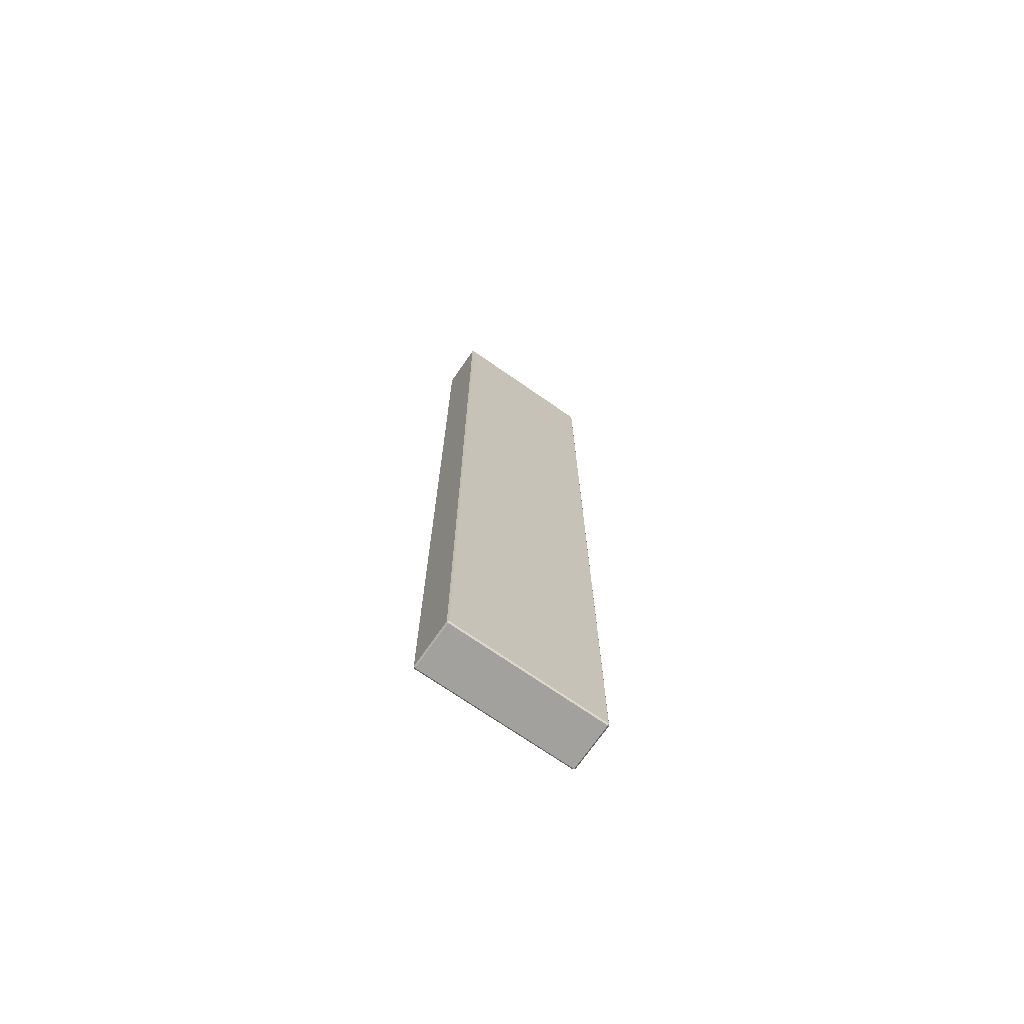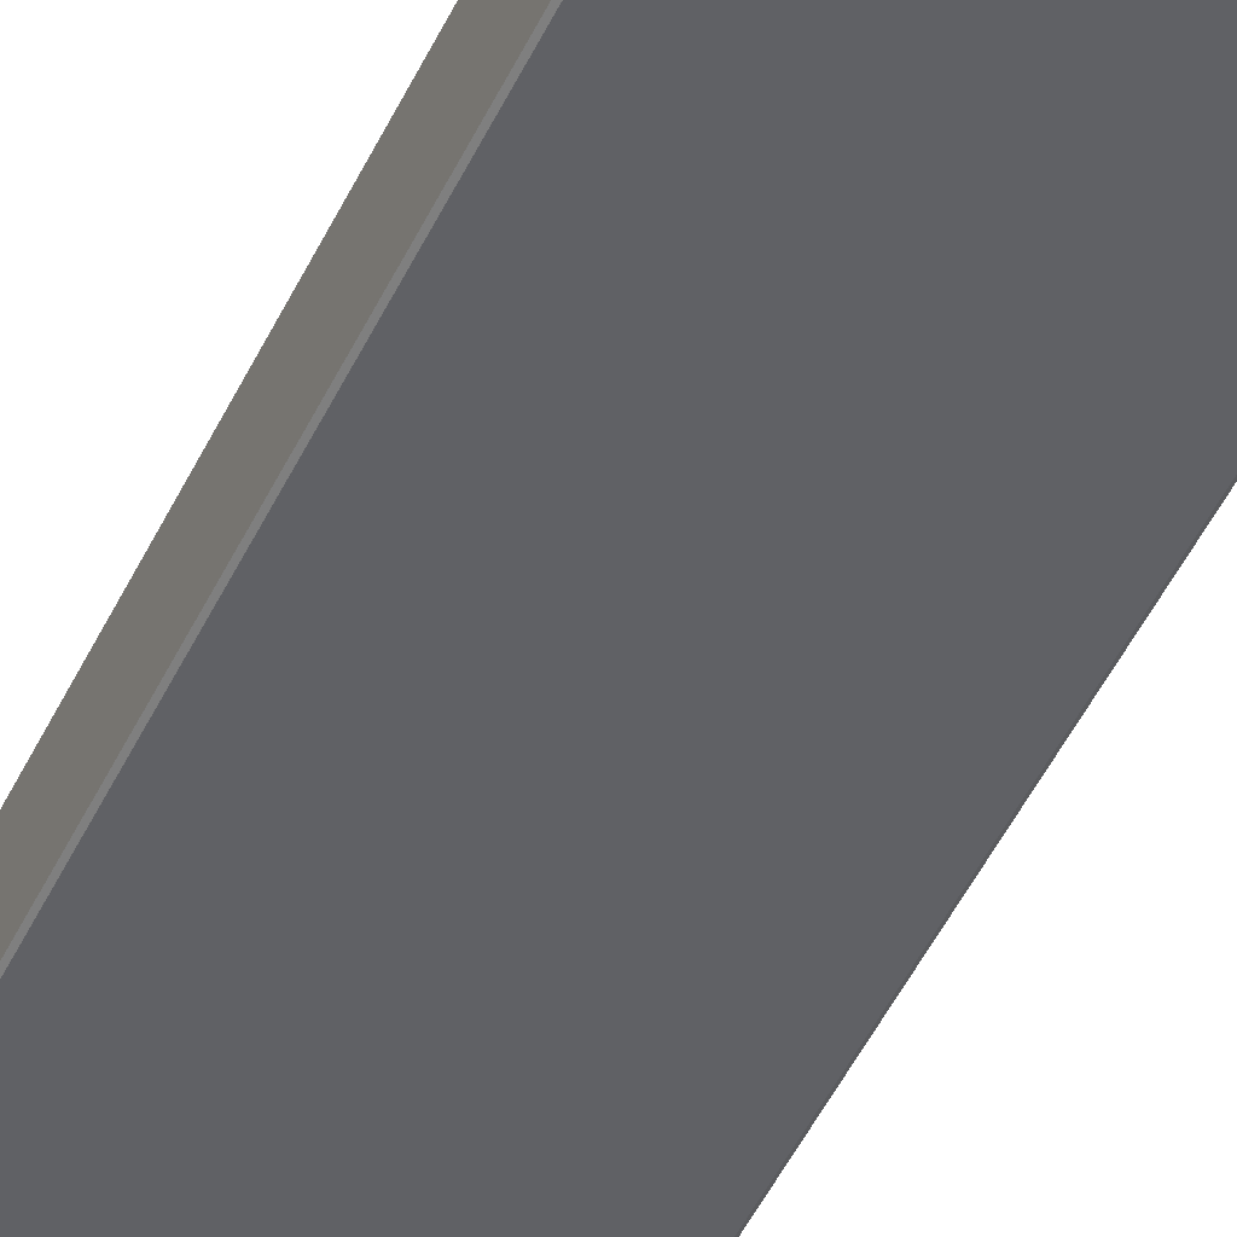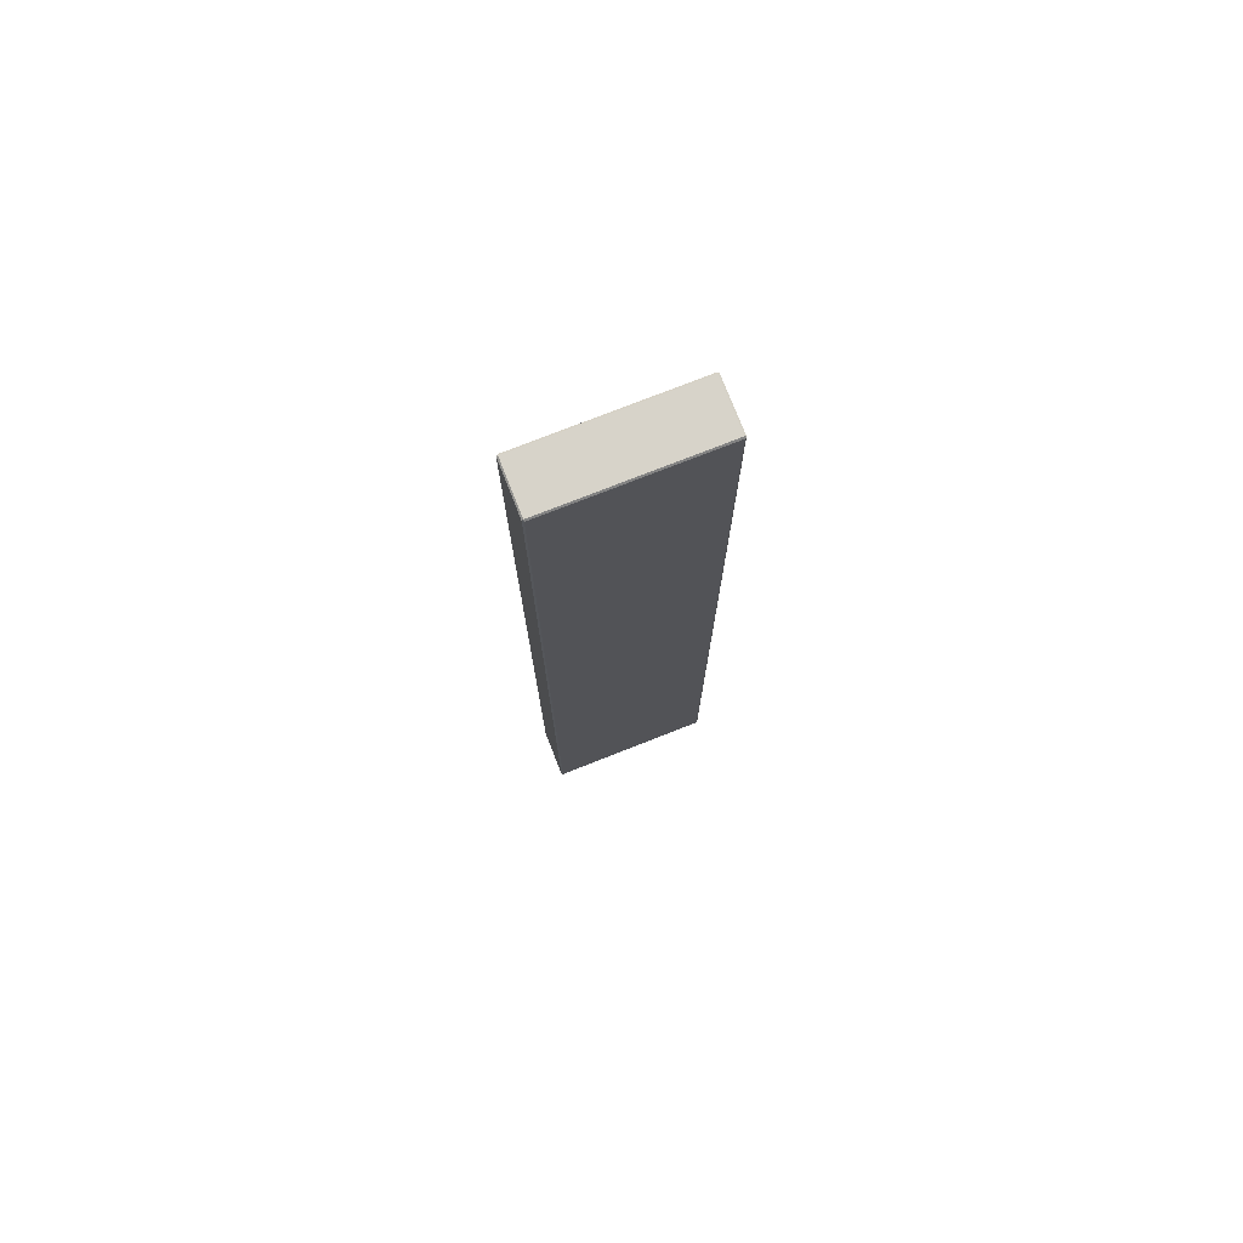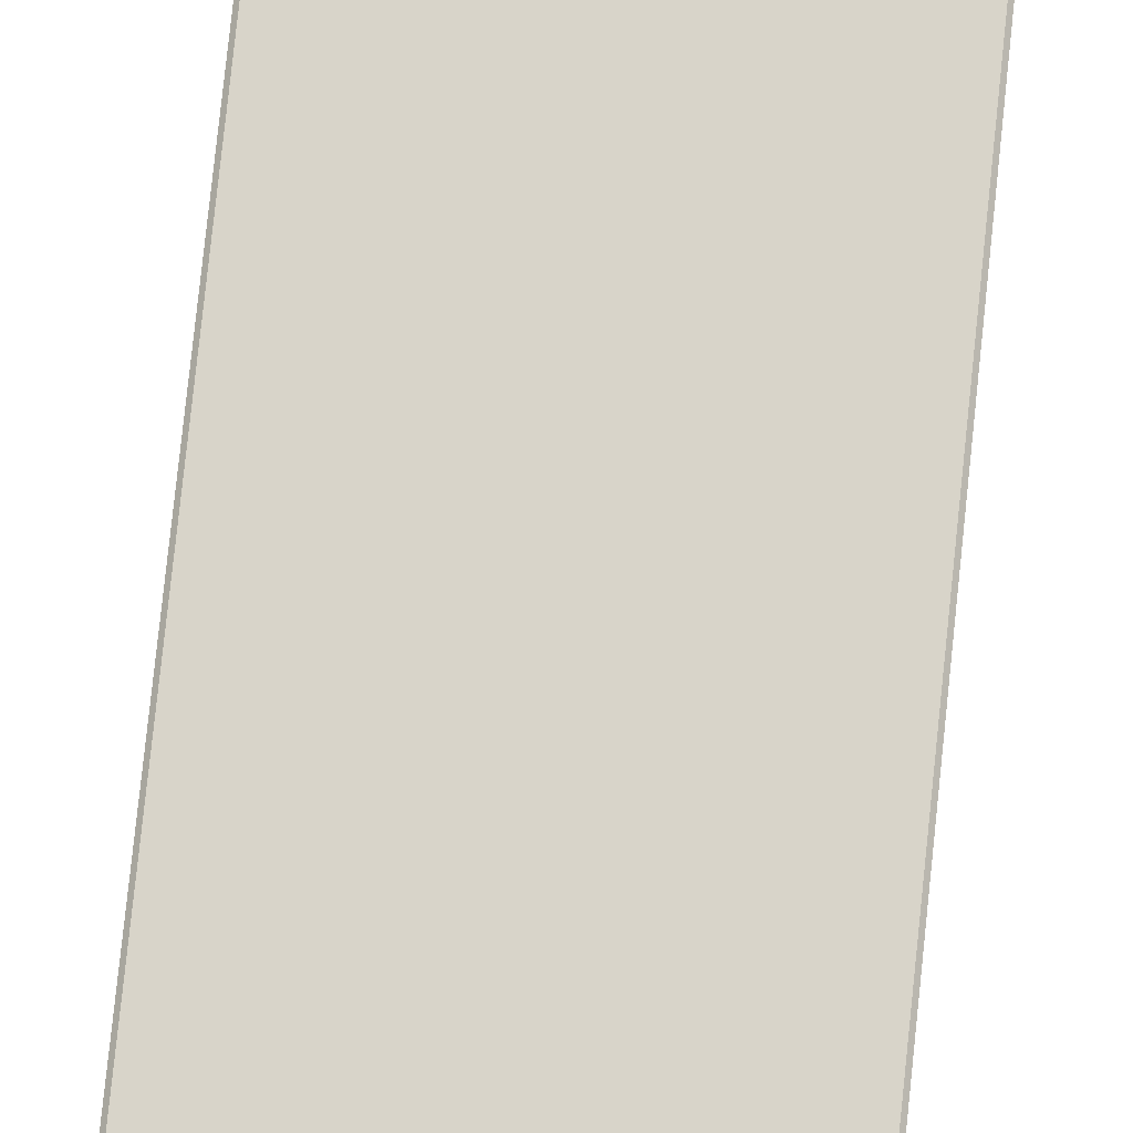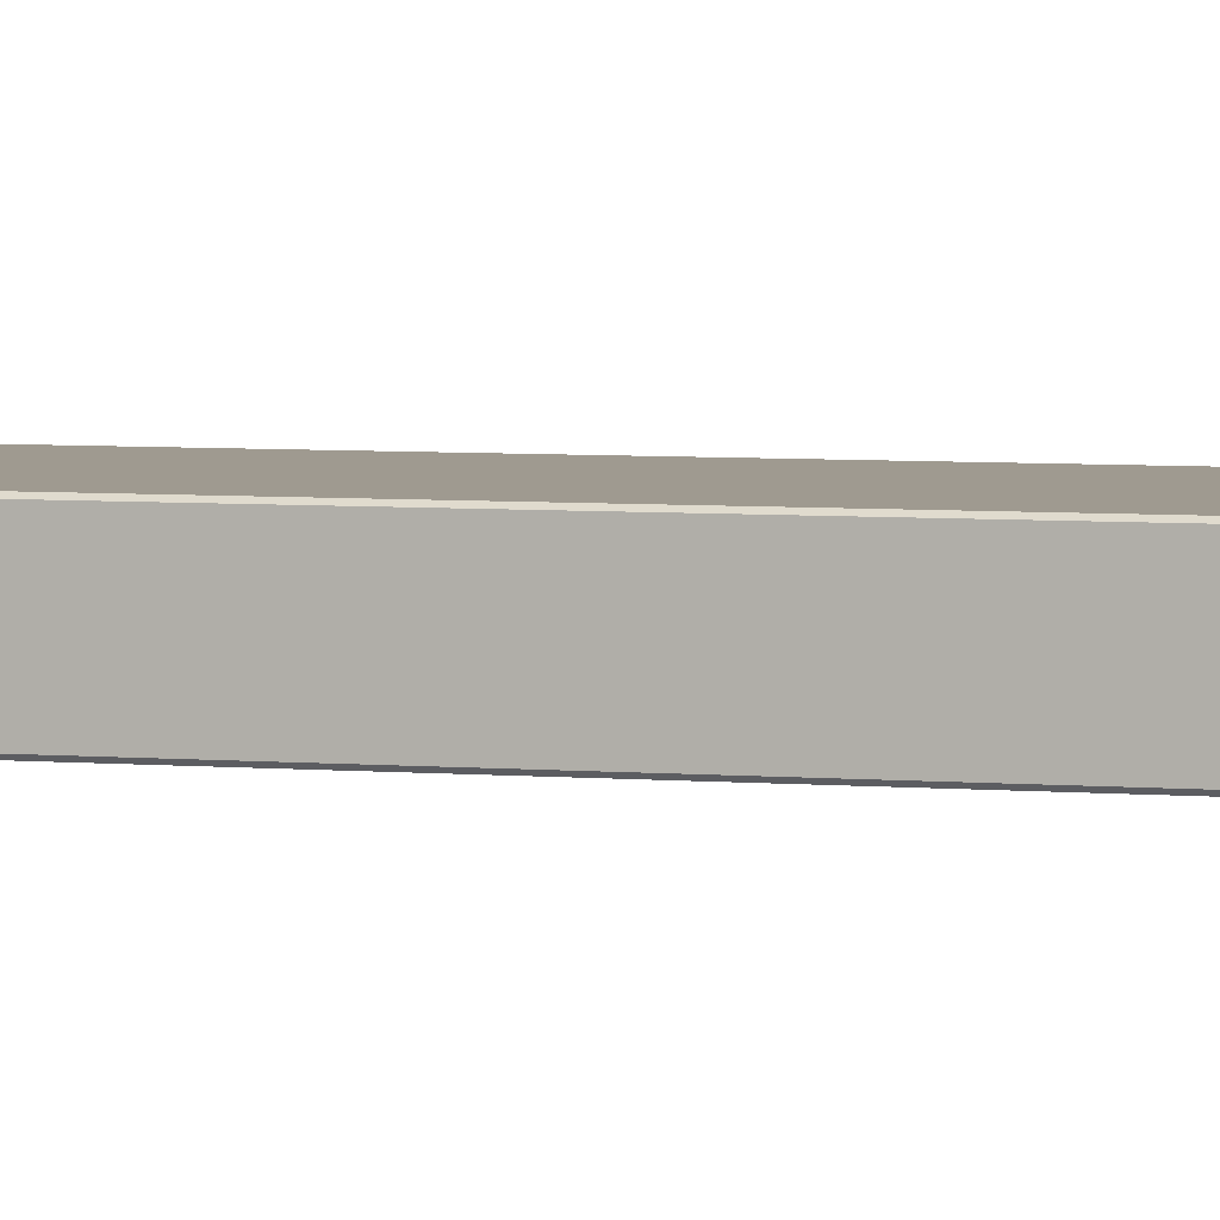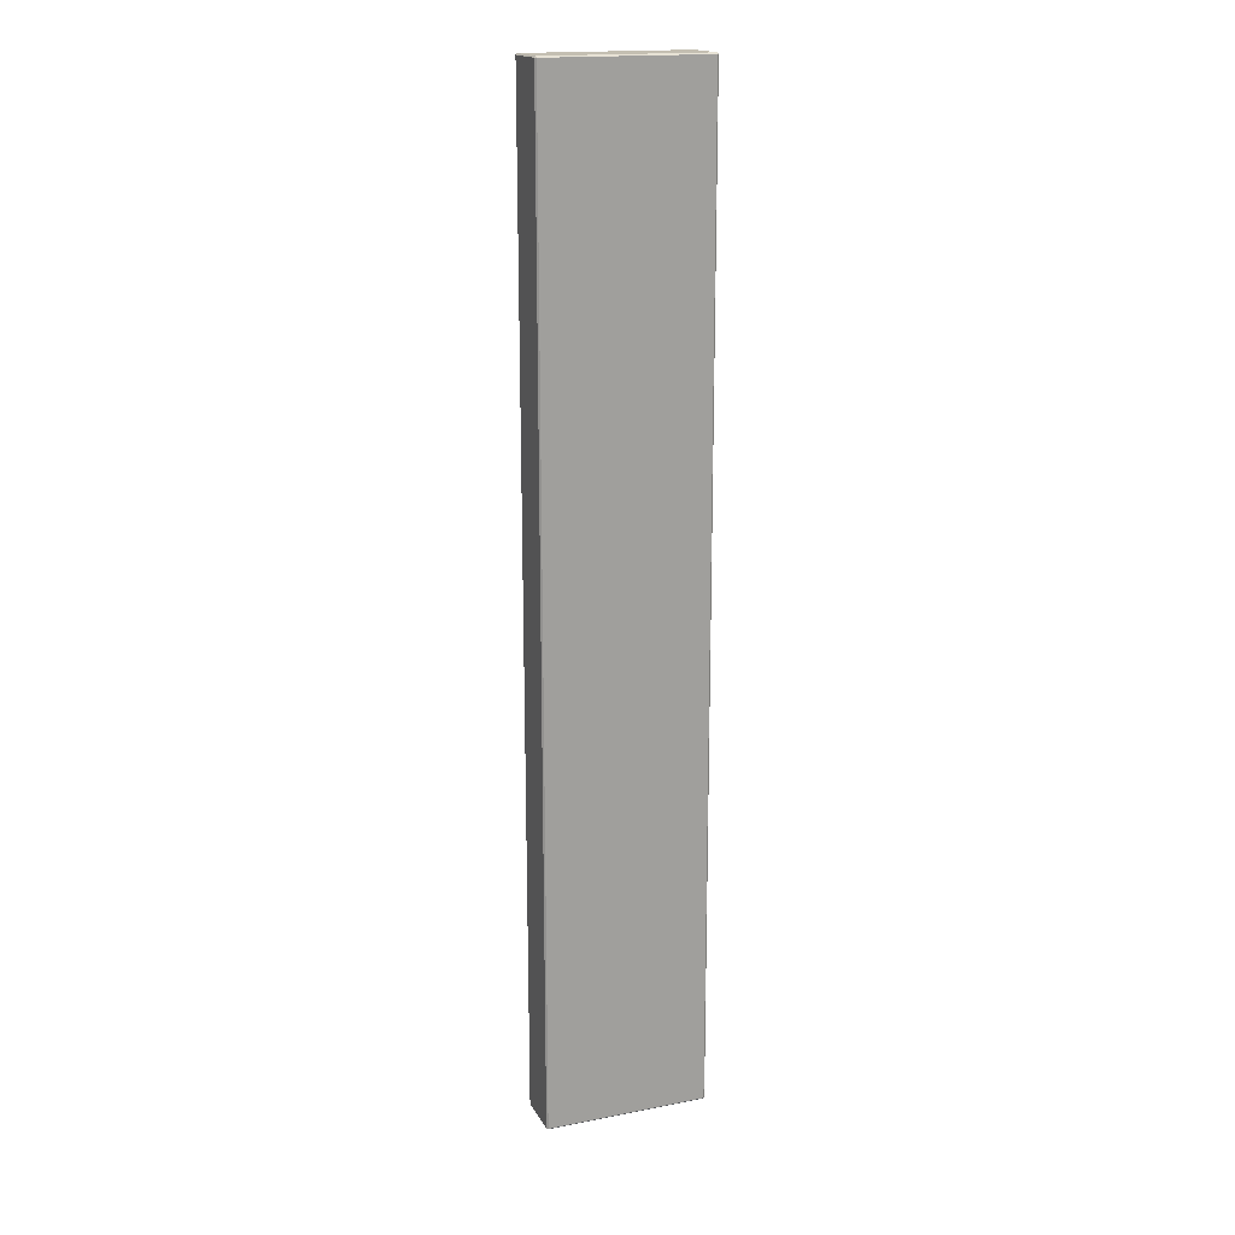
<metadata>
{"format":"obj","ext":"obj","renderer":"f3d","projection":"perspective","resolution":1024,"background":"white","views":[{"elev":-72.0,"azim":-34.8,"up":"+Z"},{"elev":-47.6,"azim":-24.3,"up":"+Y"},{"elev":76.1,"azim":-21.5,"up":"+Z"},{"elev":75.1,"azim":5.9,"up":"+Y"},{"elev":3.9,"azim":-70.6,"up":"+Y"},{"elev":17.6,"azim":-20.9,"up":"+Z"}]}
</metadata>
<code>
o Component_14_1/Component_14/mesh6/mesh6-geometry#mesh6-geometry
v 0.06876 -0.02783 0.9961
v 0.06708 0.03037 0.9978
v 0.06708 -0.02783 0.9978
v 0.06876 0.03037 0.9961
v -0.1254 -0.02783 0.9978
v 0.06708 -0.0295 0.9961
v 0.06876 -0.02783 -0.1879
v 0.06708 0.03204 0.9961
v -0.1254 0.03037 0.9978
v 0.06708 -0.0295 -0.1879
v 0.06876 0.03037 -0.1879
v -0.1254 0.03204 0.9961
v -0.1271 0.03037 0.9961
v -0.1254 -0.0295 0.9961
v 0.06708 -0.02783 -0.1896
v -0.1254 0.03204 -0.1879
v 0.06708 0.03204 -0.1879
v -0.1271 -0.02783 0.9961
v -0.1254 -0.0295 -0.1879
v 0.06708 0.03037 -0.1896
v -0.1254 -0.02783 -0.1896
v -0.1271 0.03037 -0.1879
v -0.1271 -0.02783 -0.1879
v -0.1254 0.03037 -0.1896
f 1 2 3
f 2 1 4
f 2 5 3
f 1 3 6
f 7 4 1
f 8 2 4
f 5 2 9
f 5 6 3
f 10 1 6
f 4 7 11
f 1 10 7
f 12 2 8
f 11 8 4
f 2 12 9
f 13 5 9
f 6 5 14
f 14 10 6
f 15 11 7
f 15 7 10
f 8 16 12
f 8 11 17
f 13 9 12
f 5 13 18
f 14 5 18
f 10 14 19
f 11 15 20
f 10 21 15
f 16 8 17
f 16 13 12
f 20 17 11
f 22 18 13
f 23 14 18
f 14 23 19
f 21 10 19
f 15 24 20
f 24 15 21
f 20 16 17
f 13 16 22
f 18 22 23
f 21 19 23
f 16 20 24
f 23 24 21
f 24 22 16
f 24 23 22
f 3 2 1
f 4 1 2
f 3 5 2
f 6 3 1
f 1 4 7
f 4 2 8
f 9 2 5
f 3 6 5
f 6 1 10
f 11 7 4
f 7 10 1
f 8 2 12
f 4 8 11
f 9 12 2
f 9 5 13
f 14 5 6
f 6 10 14
f 7 11 15
f 10 7 15
f 12 16 8
f 17 11 8
f 12 9 13
f 18 13 5
f 18 5 14
f 19 14 10
f 20 15 11
f 15 21 10
f 17 8 16
f 12 13 16
f 11 17 20
f 13 18 22
f 18 14 23
f 19 23 14
f 19 10 21
f 20 24 15
f 21 15 24
f 17 16 20
f 22 16 13
f 23 22 18
f 23 19 21
f 24 20 16
f 21 24 23
f 16 22 24
f 22 23 24

</code>
